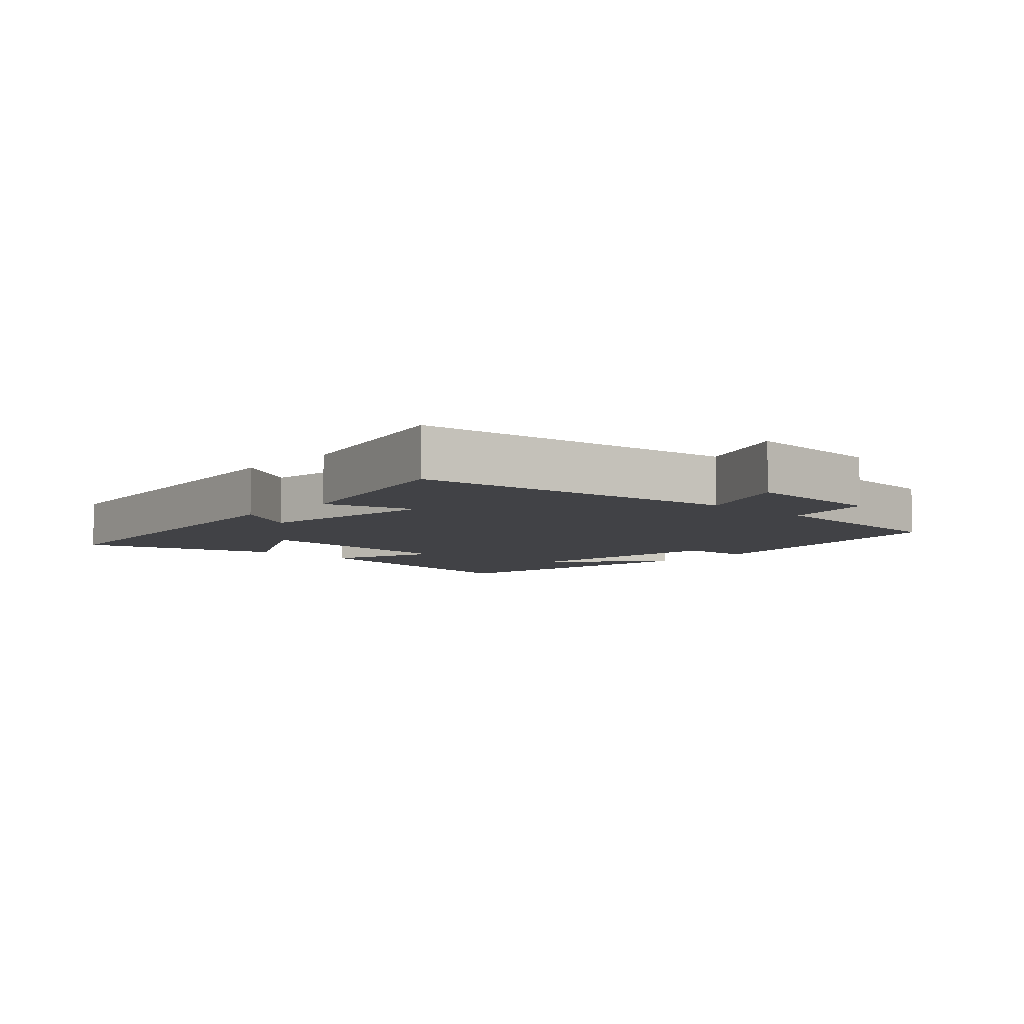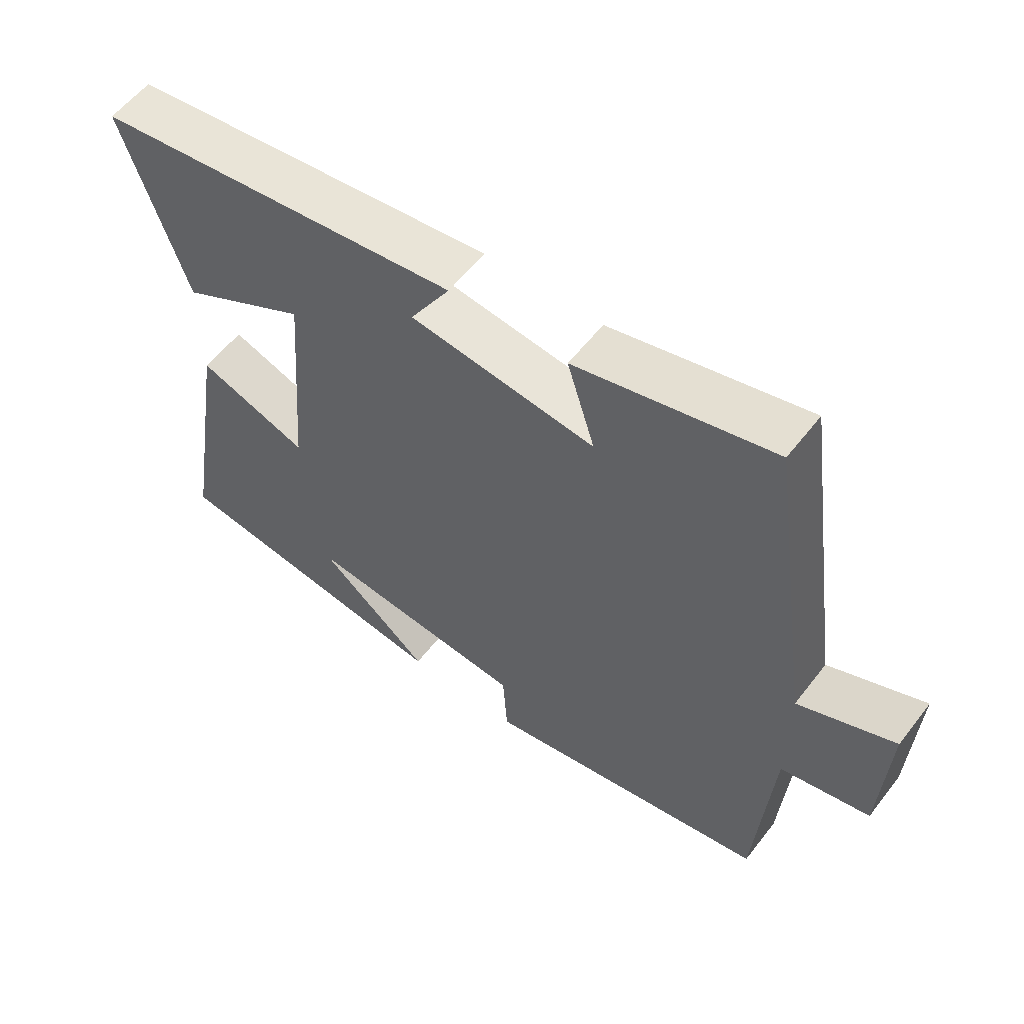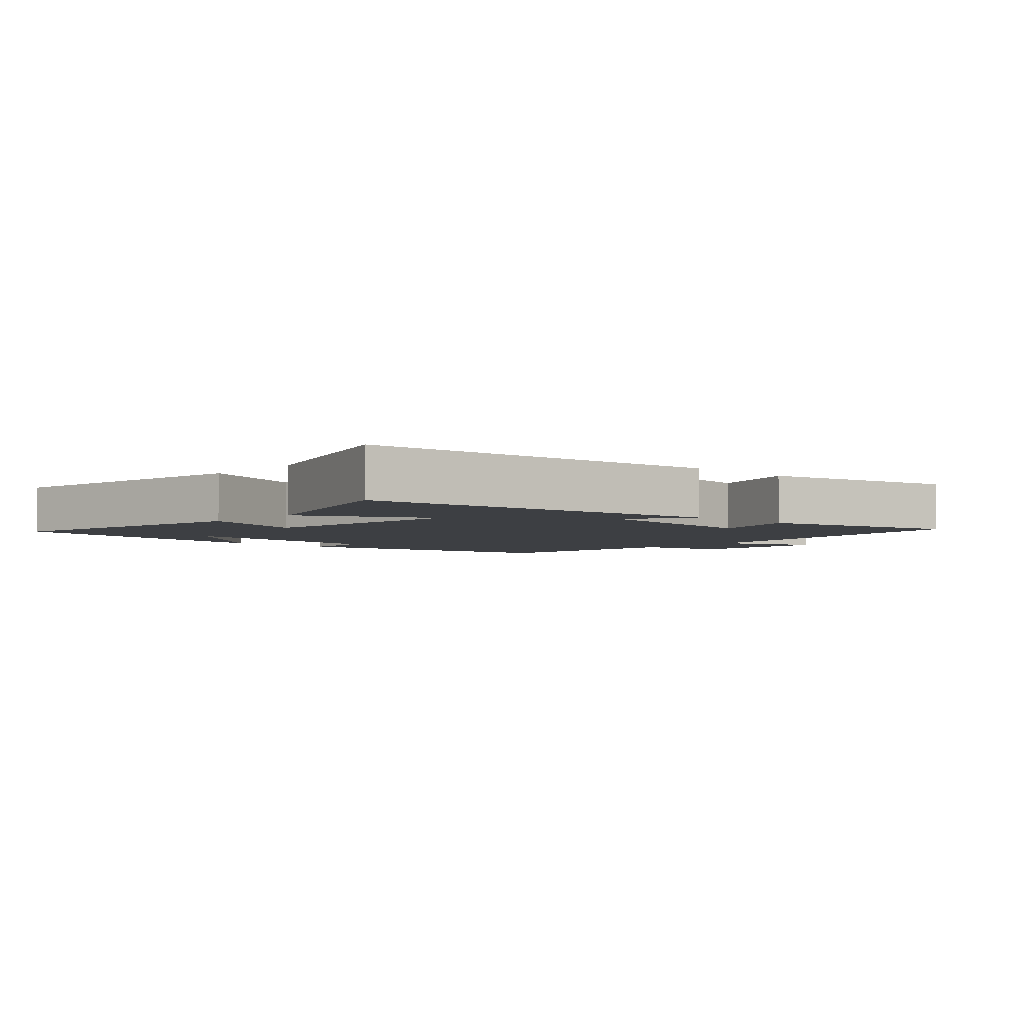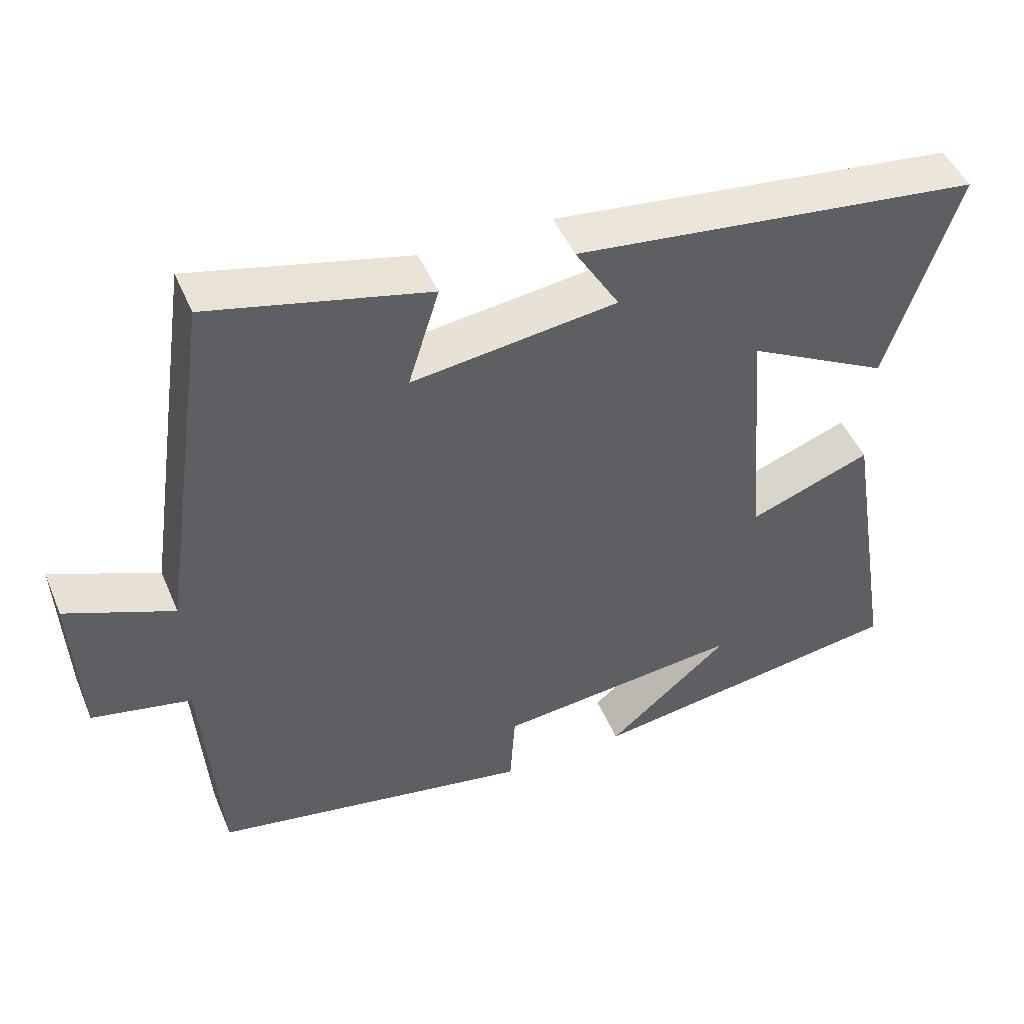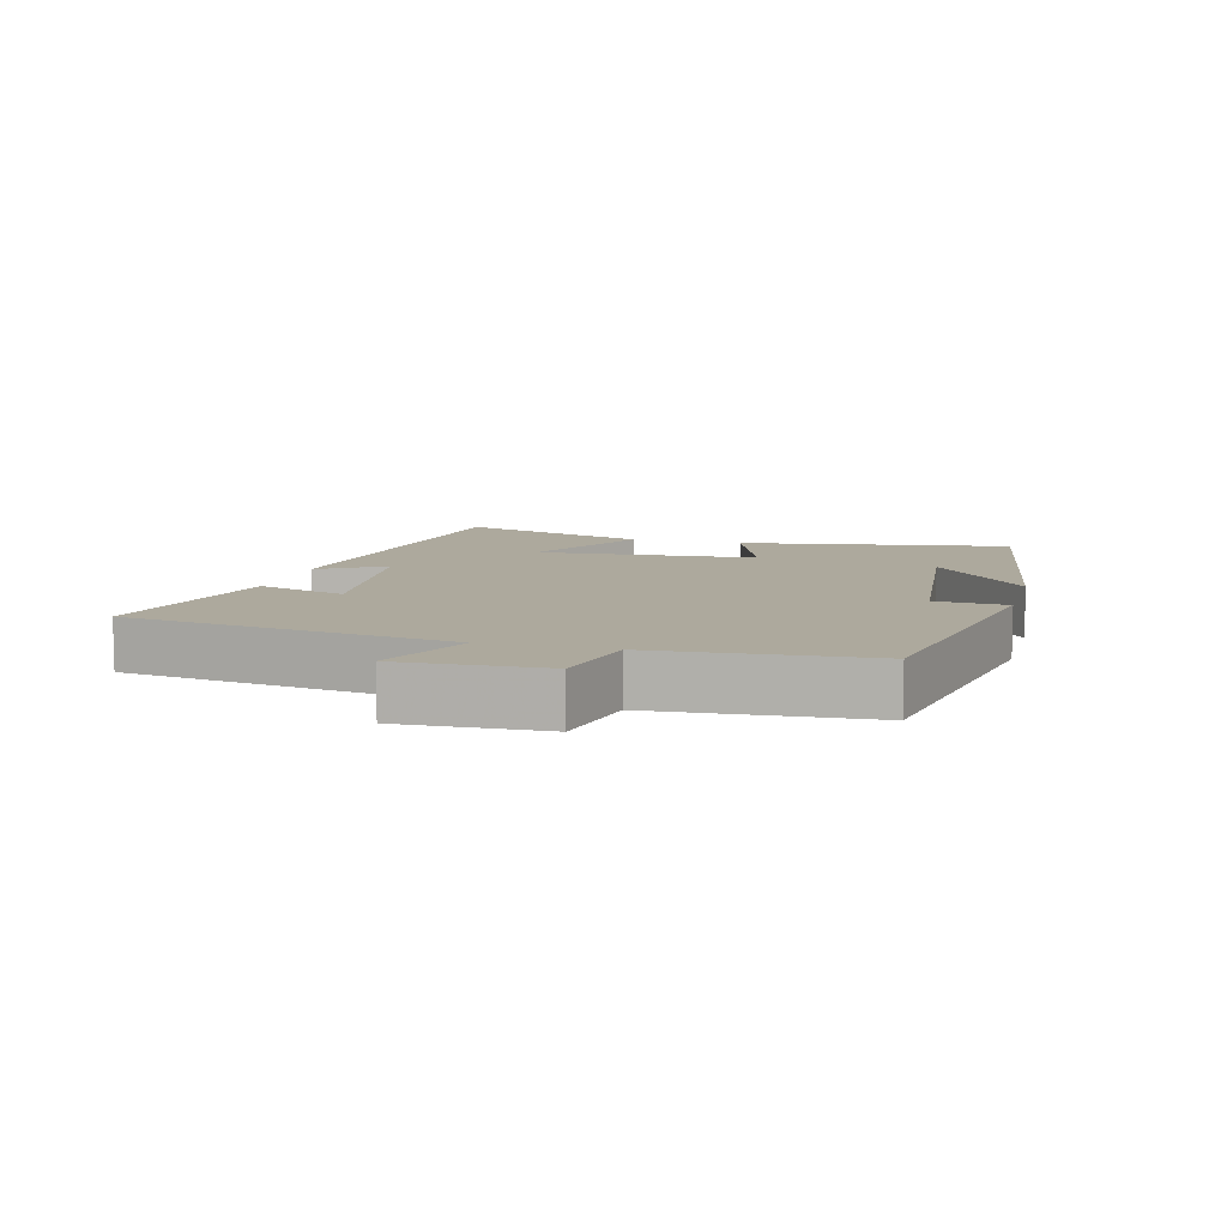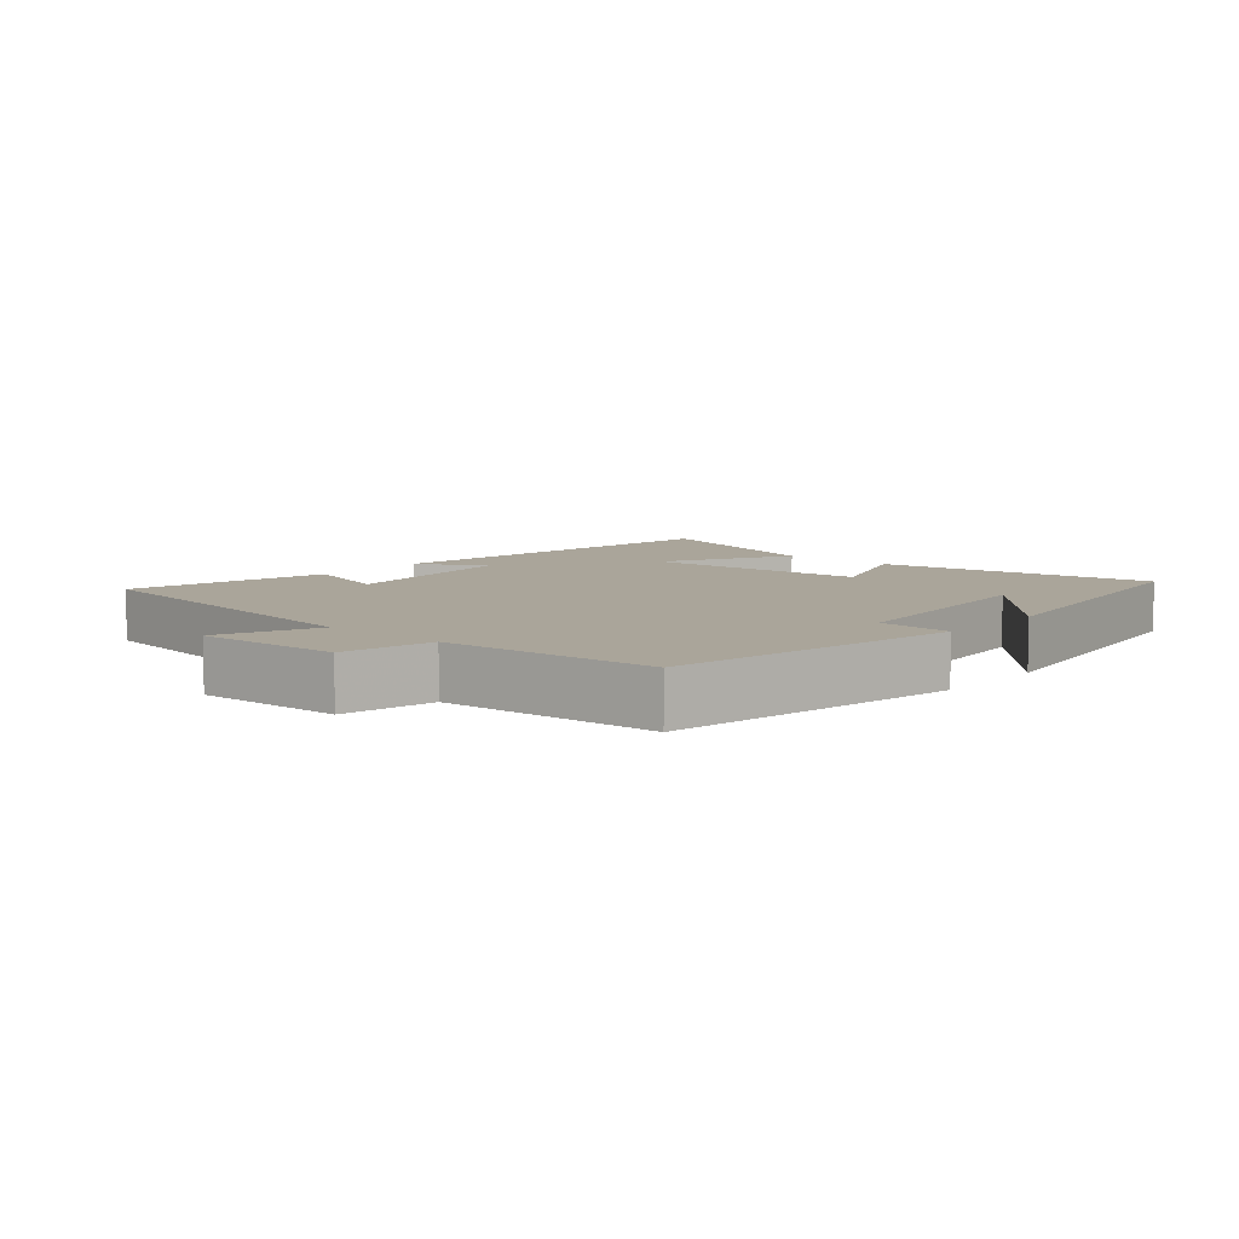
<metadata>
{"format":"obj","ext":"obj","renderer":"f3d","projection":"perspective","resolution":1024,"background":"white","views":[{"elev":-6.7,"azim":47.1,"up":"+Y"},{"elev":57.3,"azim":37.3,"up":"+Z"},{"elev":-4.0,"azim":-42.7,"up":"+Y"},{"elev":47.4,"azim":157.7,"up":"+Z"},{"elev":8.8,"azim":105.1,"up":"+Y"},{"elev":7.7,"azim":131.1,"up":"+Y"}]}
</metadata>
<code>
v 0.429 0.07 0.57
v 0.5 0.07 0.08
v 0.645 0.07 0.14
v 0.635 0.07 -0.076
v 0.5 0.07 -0.104
v 0.477 0.07 -0.422
v 0.042 0.07 -0.5
v 0.035 0.07 -0.392
v -0.299 0.07 -0.358
v -0.132 0.07 -0.5
v -0.567 0.07 -0.436
v -0.5 0.07 -0.027
v -0.334 0.07 -0.089
v -0.308 0.07 0.245
v -0.5 0.07 0.143
v -0.595 0.07 0.435
v -0.043 0.07 0.5
v -0.103 0.07 0.401
v 0.175 0.07 0.365
v 0.133 0.07 0.5
v 0.429 0 0.57
v 0.5 0 0.08
v 0.645 0 0.14
v 0.635 0 -0.076
v 0.5 0 -0.104
v 0.477 0 -0.422
v 0.042 0 -0.5
v 0.035 0 -0.392
v -0.299 0 -0.358
v -0.132 0 -0.5
v -0.567 0 -0.436
v -0.5 0 -0.027
v -0.334 0 -0.089
v -0.308 0 0.245
v -0.5 0 0.143
v -0.595 0 0.435
v -0.043 0 0.5
v -0.103 0 0.401
v 0.175 0 0.365
v 0.133 0 0.5
f 19 20 1 2
f 18 19 2
f 16 17 18
f 15 16 18
f 14 15 18
f 13 14 18 2
f 11 12 13
f 11 13 2
f 9 10 11
f 9 11 2 3
f 8 9 3
f 5 6 7 8
f 5 8 3
f 3 4 5
f 22 21 40 39
f 22 39 38
f 38 37 36
f 38 36 35
f 38 35 34
f 22 38 34 33
f 33 32 31
f 22 33 31
f 31 30 29
f 23 22 31 29
f 23 29 28
f 28 27 26 25
f 23 28 25
f 25 24 23
f 1 21 22 2
f 2 22 23 3
f 3 23 24 4
f 4 24 25 5
f 5 25 26 6
f 6 26 27 7
f 7 27 28 8
f 8 28 29 9
f 9 29 30 10
f 10 30 31 11
f 11 31 32 12
f 12 32 33 13
f 13 33 34 14
f 14 34 35 15
f 15 35 36 16
f 16 36 37 17
f 17 37 38 18
f 18 38 39 19
f 19 39 40 20
f 20 40 21 1

</code>
